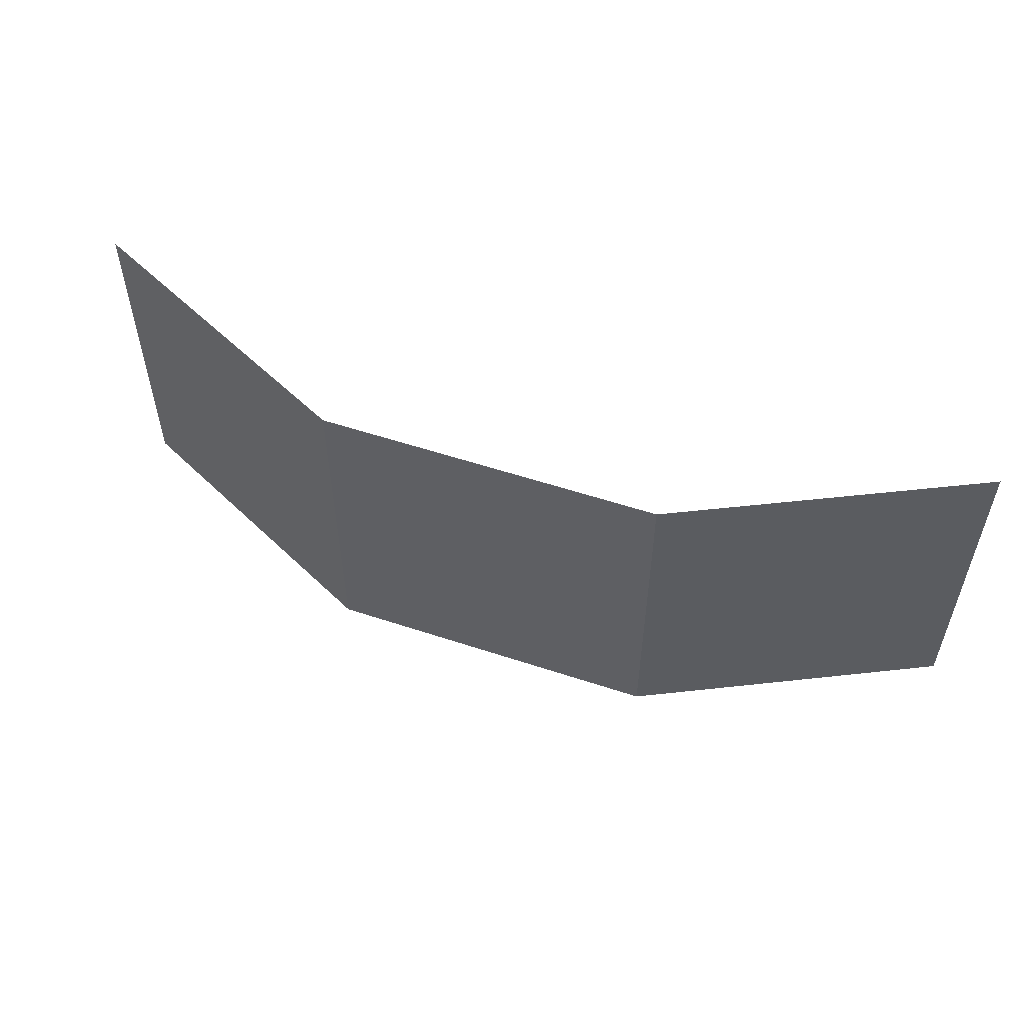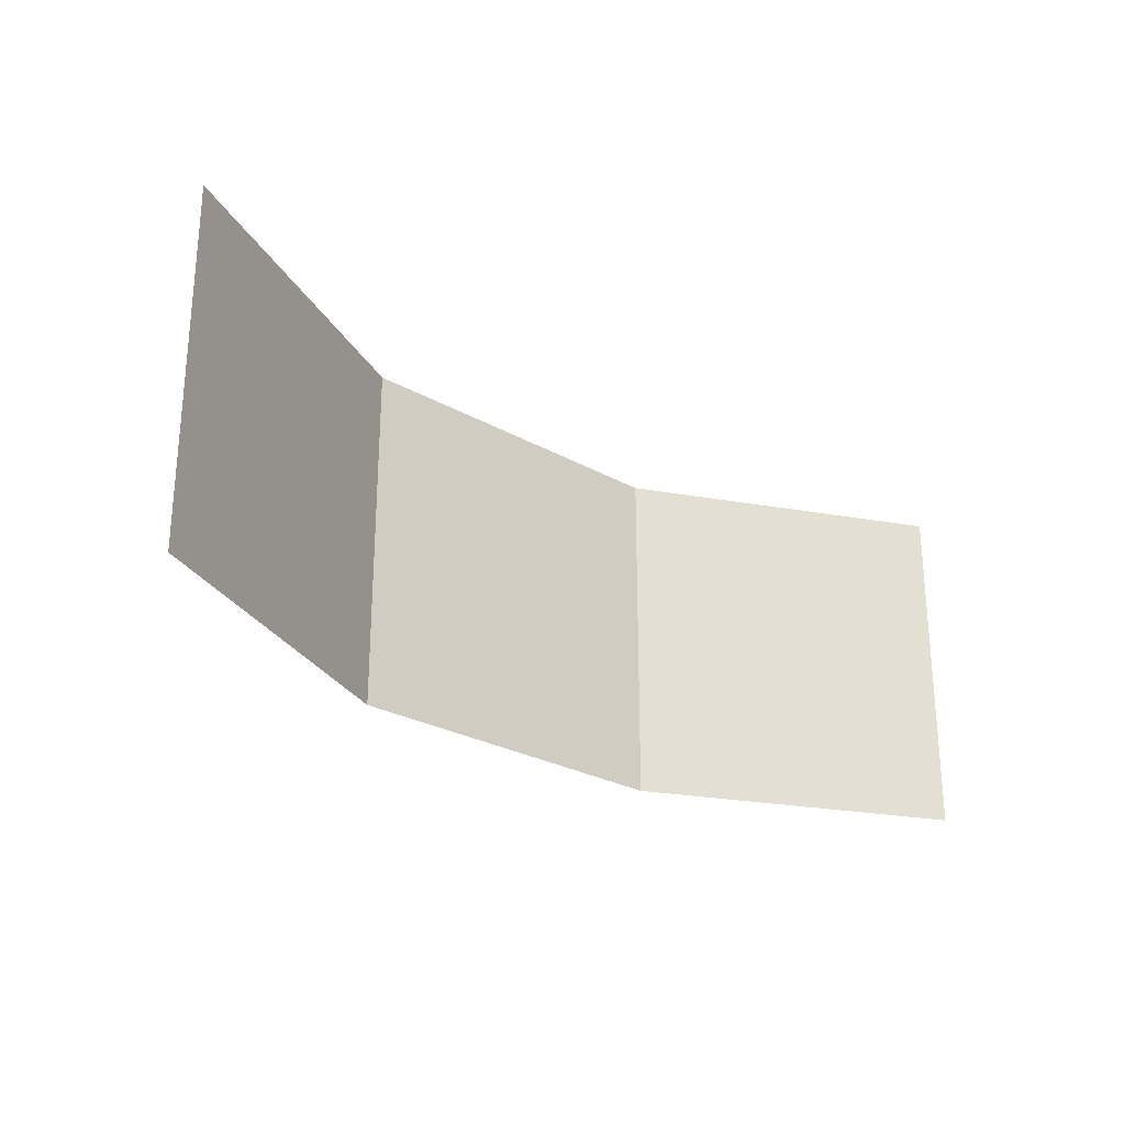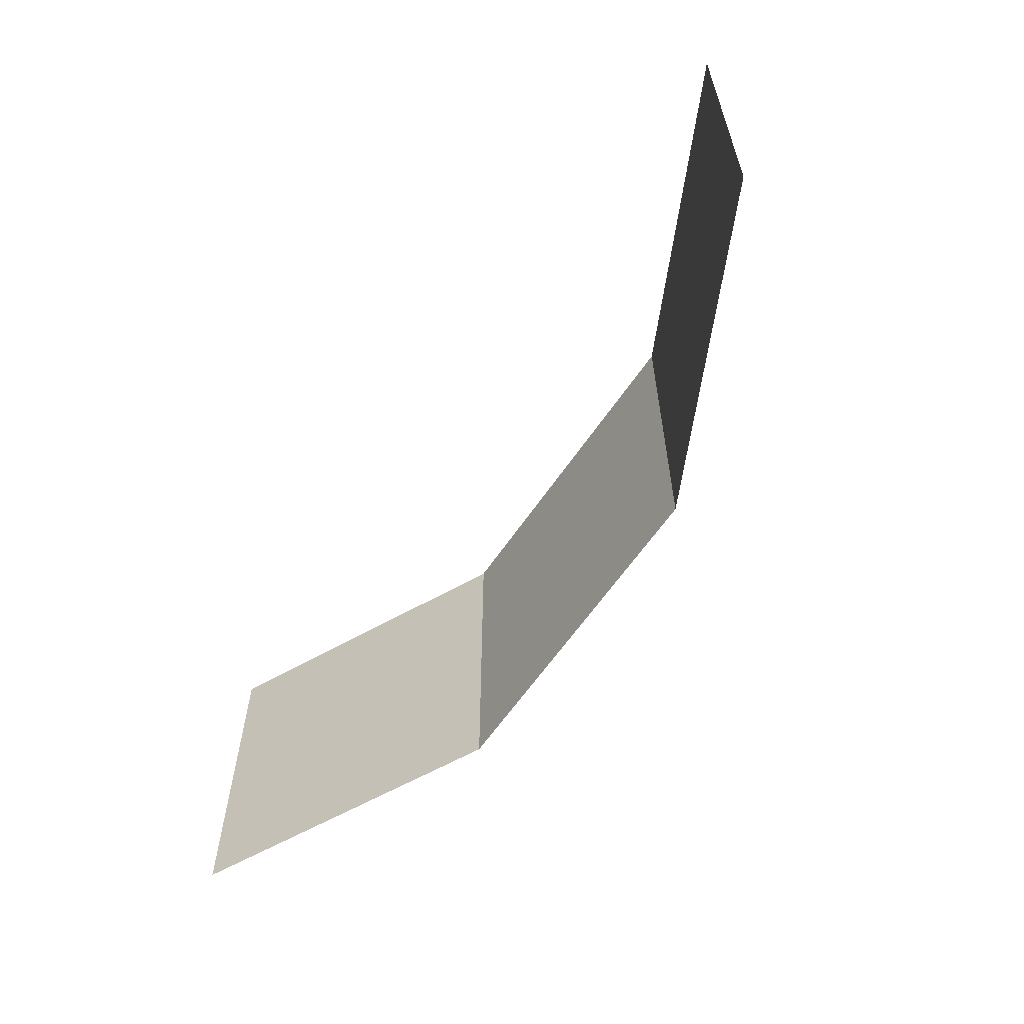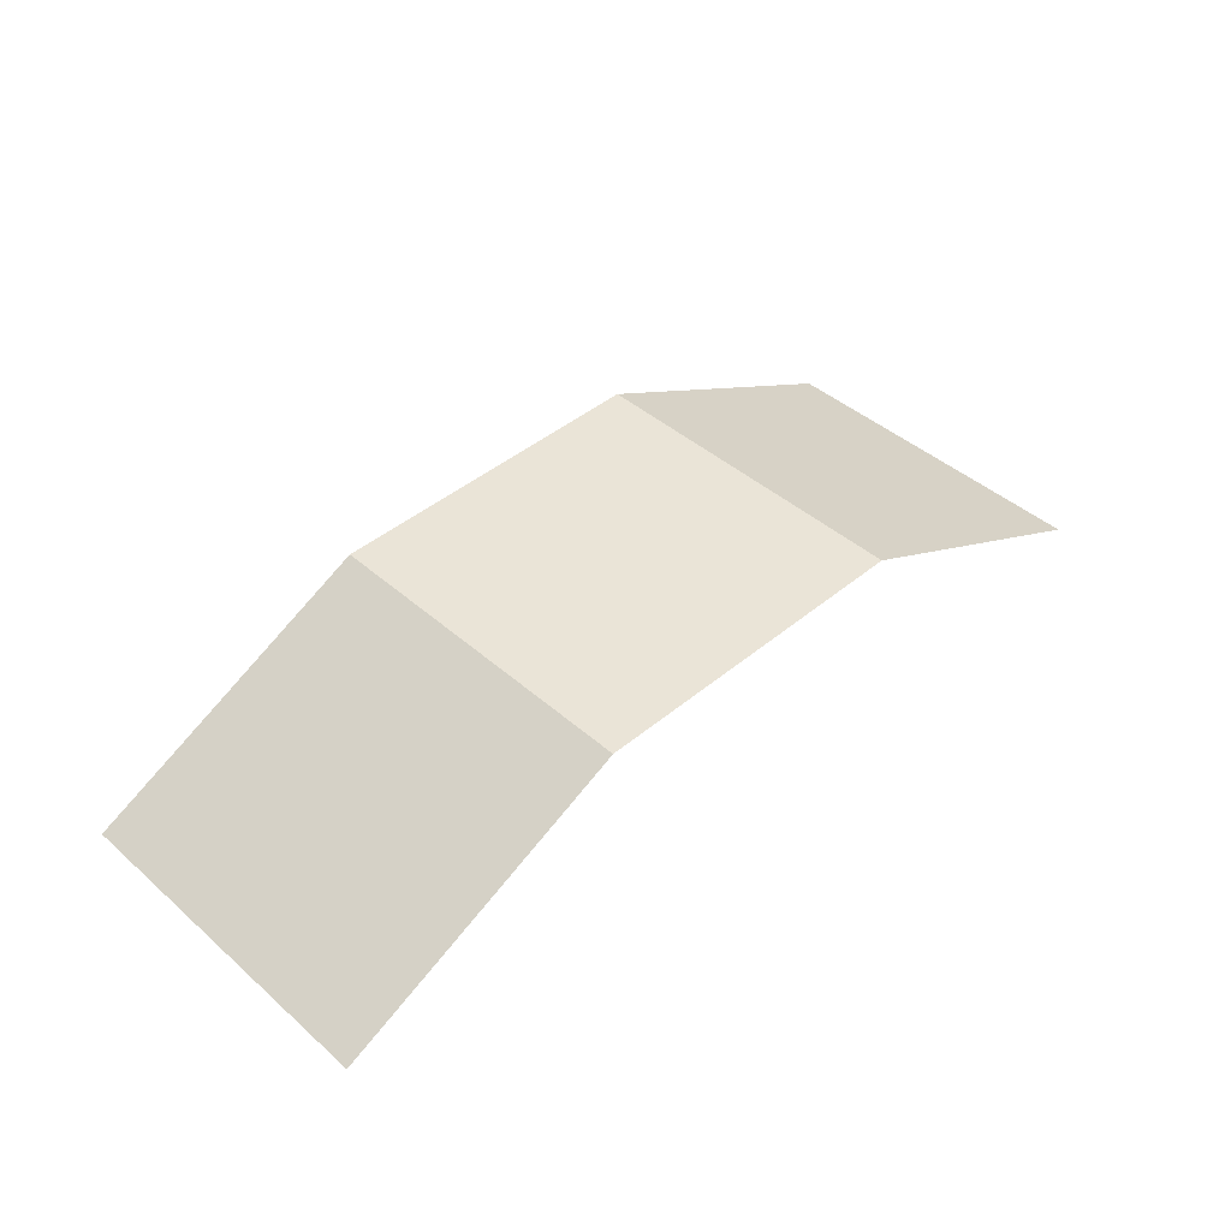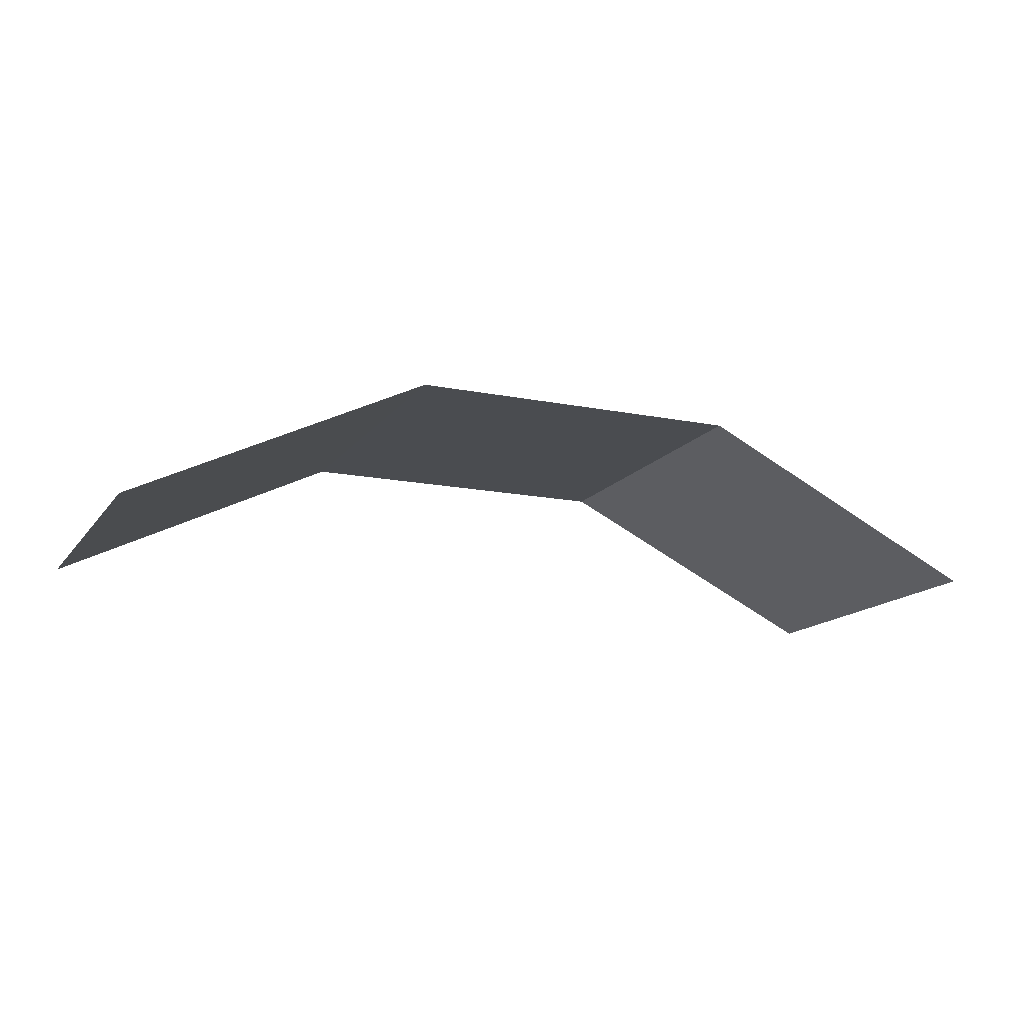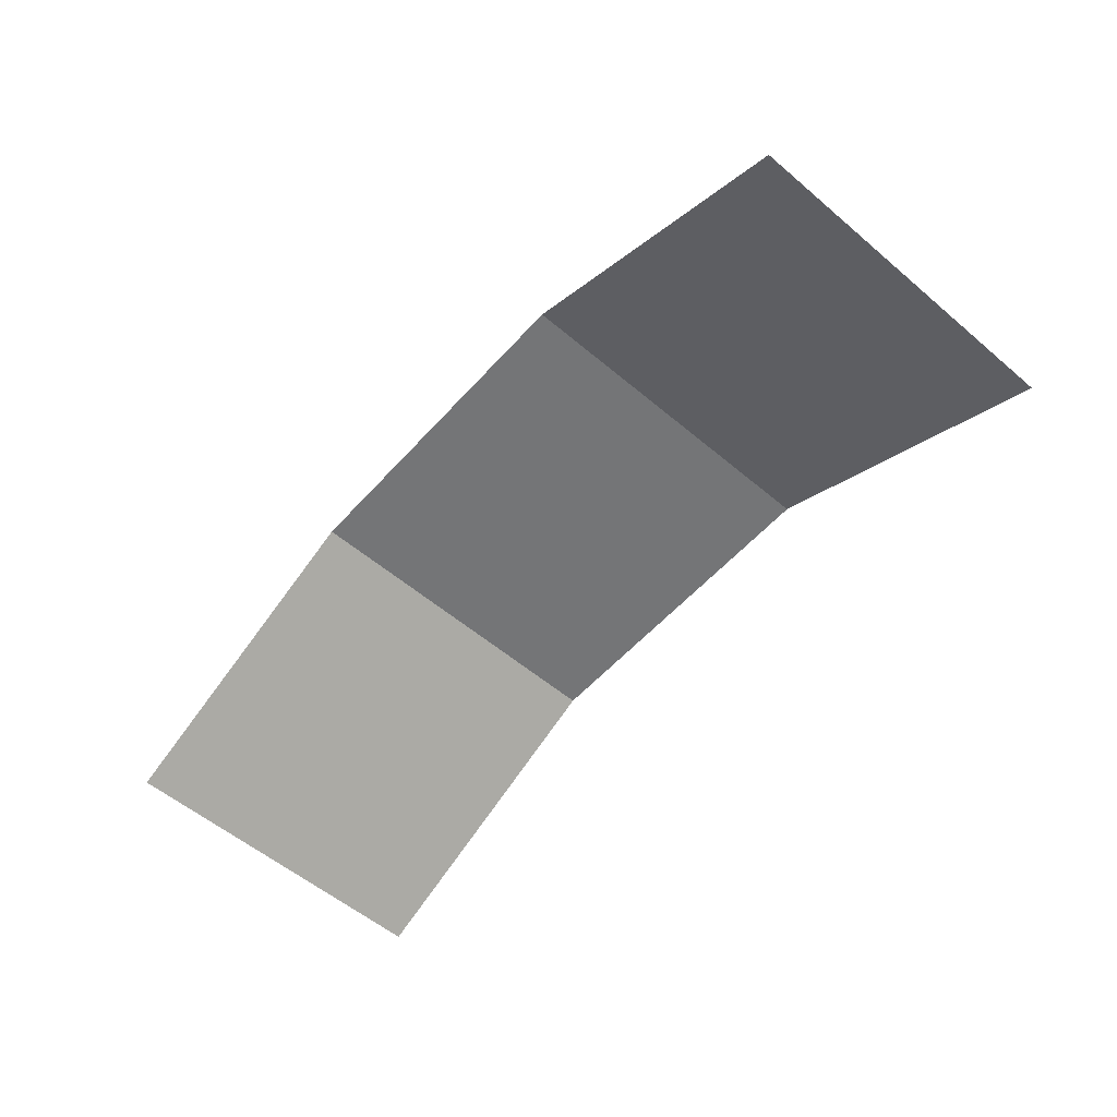
<metadata>
{"format":"obj","ext":"obj","renderer":"f3d","projection":"perspective","resolution":1024,"background":"white","views":[{"elev":54.5,"azim":-160.6,"up":"+Z"},{"elev":-26.2,"azim":-41.8,"up":"+Z"},{"elev":-60.3,"azim":56.3,"up":"+Z"},{"elev":43.7,"azim":135.7,"up":"+Y"},{"elev":-14.8,"azim":156.5,"up":"+Y"},{"elev":-56.5,"azim":48.6,"up":"+Y"}]}
</metadata>
<code>
g
v  -32.12 -10 -2.5e-05
v  -11.68 0 -2.5e-05
v  11.63 0 -2.5e-05
v  32.06 -9.994 -2.5e-05
v  -32.12 -10 23.53
v  -11.68 -1e-06 23.53
v  11.63 -1e-06 23.53
v  32.06 -9.994 23.53
g 1_-_Default
f 1 5 6
f 6 2 1
f 2 6 7
f 7 3 2
f 3 7 8
f 8 4 3
g

</code>
